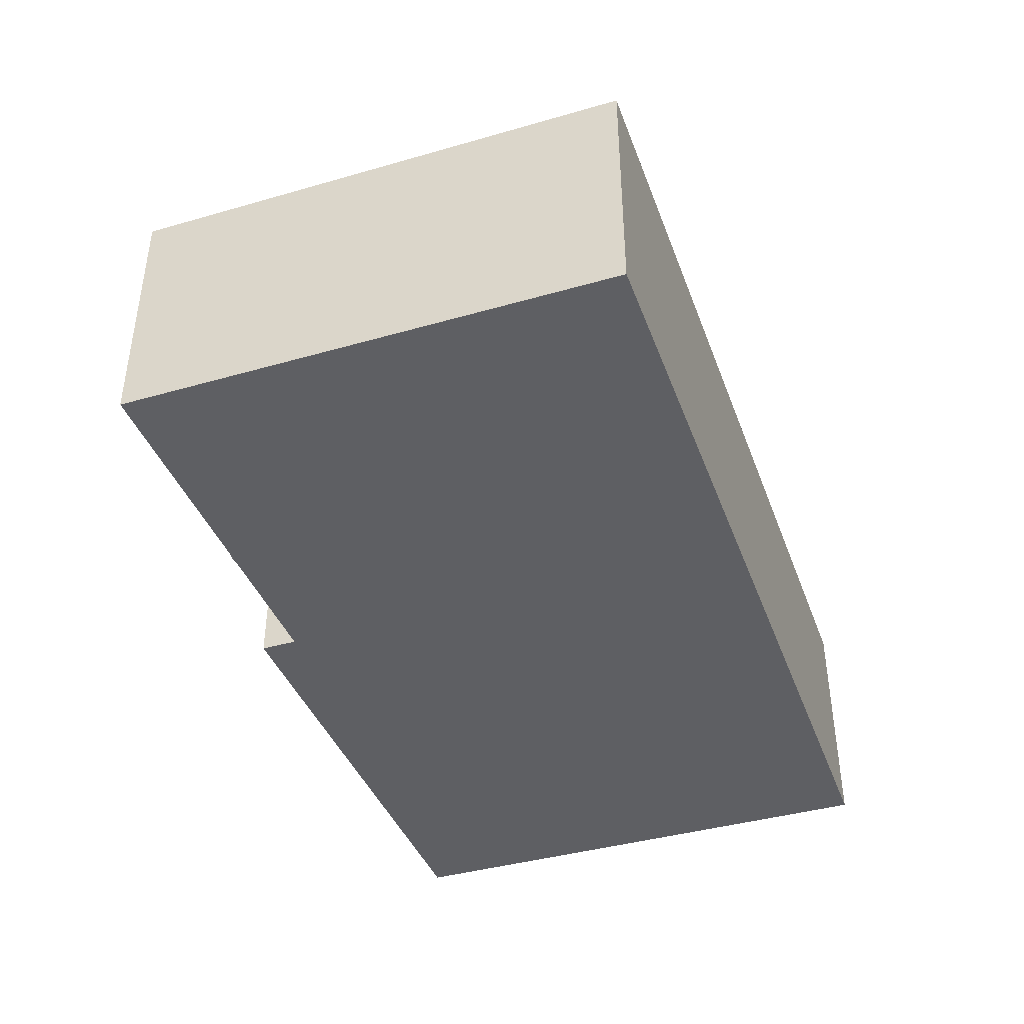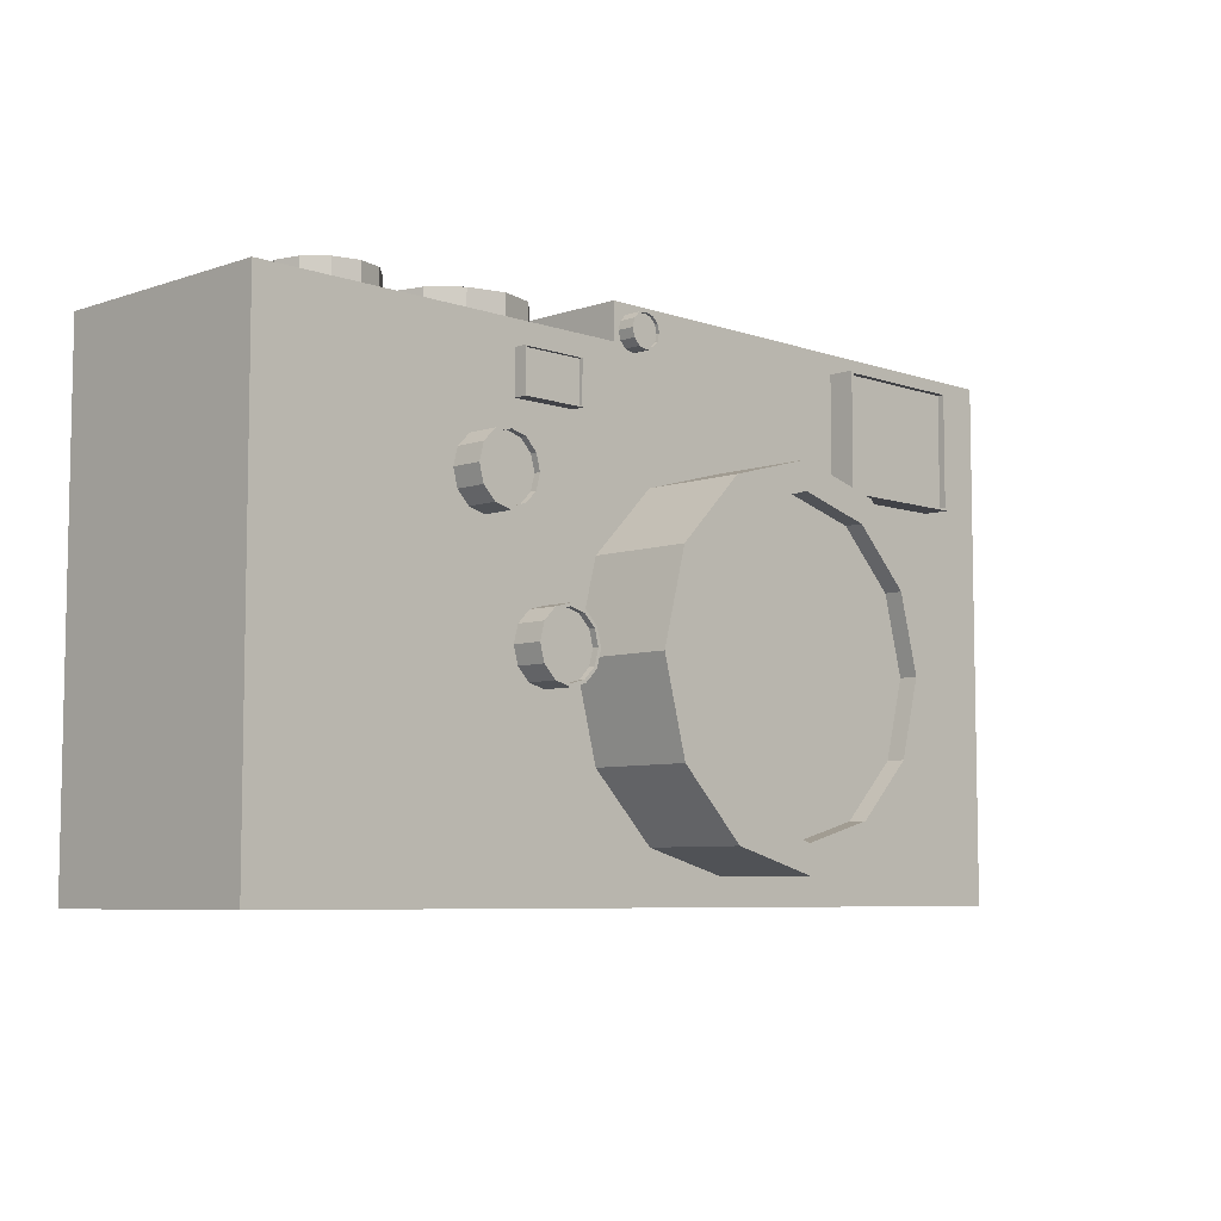
<metadata>
{"format":"obj","ext":"obj","renderer":"f3d","projection":"perspective","resolution":1024,"background":"white","views":[{"elev":-40.5,"azim":-70.6,"up":"+Z"},{"elev":-6.8,"azim":-45.4,"up":"+Y"}]}
</metadata>
<code>
o Cylinder.010
v -0.324 2.306 0.9207
v -0.2875 2.296 0.9207
v -0.2608 2.269 0.9207
v -0.251 2.233 0.9207
v -0.2608 2.196 0.9207
v -0.2875 2.17 0.9207
v -0.324 2.16 0.9207
v -0.3606 2.17 0.9207
v -0.3873 2.196 0.9207
v -0.3971 2.233 0.9207
v -0.3873 2.269 0.9207
v -0.3606 2.296 0.9207
g Cylinder.010_Cylinder.010_Blue
f 1 12 11 10 9 8 7 6 5 4 3 2
o Cylinder.009
v -0.324 2.306 0.8357
v -0.324 2.306 0.9344
v -0.2875 2.296 0.8357
v -0.2875 2.296 0.9344
v -0.2608 2.269 0.8357
v -0.2608 2.269 0.9344
v -0.251 2.233 0.8357
v -0.251 2.233 0.9344
v -0.2608 2.196 0.8357
v -0.2608 2.196 0.9344
v -0.2875 2.17 0.8357
v -0.2875 2.17 0.9344
v -0.324 2.16 0.8357
v -0.324 2.16 0.9344
v -0.3606 2.17 0.8357
v -0.3606 2.17 0.9344
v -0.3873 2.196 0.8357
v -0.3873 2.196 0.9344
v -0.3971 2.233 0.8357
v -0.3971 2.233 0.9344
v -0.3873 2.269 0.8357
v -0.3873 2.269 0.9344
v -0.3606 2.296 0.8357
v -0.3606 2.296 0.9344
v -0.324 2.299 0.8357
v -0.324 2.299 0.9344
v -0.2909 2.29 0.8357
v -0.2909 2.29 0.9344
v -0.2666 2.266 0.8357
v -0.2666 2.266 0.9344
v -0.2577 2.233 0.8357
v -0.2577 2.233 0.9344
v -0.2666 2.2 0.8357
v -0.2666 2.2 0.9344
v -0.2909 2.175 0.8357
v -0.2909 2.175 0.9344
v -0.324 2.166 0.8357
v -0.324 2.166 0.9344
v -0.3572 2.175 0.8357
v -0.3572 2.175 0.9344
v -0.3815 2.2 0.8357
v -0.3815 2.2 0.9344
v -0.3904 2.233 0.8357
v -0.3904 2.233 0.9344
v -0.3815 2.266 0.8357
v -0.3815 2.266 0.9344
v -0.3572 2.29 0.8357
v -0.3572 2.29 0.9344
g Cylinder.009_Cylinder.009_Black
f 13 14 16 15
f 15 16 18 17
f 17 18 20 19
f 19 20 22 21
f 21 22 24 23
f 23 24 26 25
f 25 26 28 27
f 27 28 30 29
f 29 30 32 31
f 31 32 34 33
f 33 34 36 35
f 35 36 14 13
f 37 39 40 38
f 39 41 42 40
f 41 43 44 42
f 43 45 46 44
f 45 47 48 46
f 47 49 50 48
f 49 51 52 50
f 51 53 54 52
f 53 55 56 54
f 55 57 58 56
f 57 59 60 58
f 59 37 38 60
f 13 15 39 37
f 16 14 38 40
f 15 17 41 39
f 18 16 40 42
f 17 19 43 41
f 20 18 42 44
f 19 21 45 43
f 22 20 44 46
f 21 23 47 45
f 24 22 46 48
f 23 25 49 47
f 26 24 48 50
f 25 27 51 49
f 28 26 50 52
f 27 29 53 51
f 30 28 52 54
f 29 31 55 53
f 32 30 54 56
f 31 33 57 55
f 34 32 56 58
f 33 35 59 57
f 36 34 58 60
f 35 13 37 59
f 14 36 60 38
o Cylinder.008
v -1.383 2.122 0.1819
v -1.383 2.208 0.1819
v -1.282 2.122 0.2089
v -1.282 2.208 0.2089
v -1.209 2.122 0.2826
v -1.209 2.208 0.2826
v -1.182 2.122 0.3832
v -1.182 2.208 0.3832
v -1.209 2.122 0.4838
v -1.209 2.208 0.4838
v -1.282 2.122 0.5575
v -1.282 2.208 0.5575
v -1.383 2.122 0.5845
v -1.383 2.208 0.5845
v -1.484 2.122 0.5575
v -1.484 2.208 0.5575
v -1.557 2.122 0.4838
v -1.557 2.208 0.4838
v -1.584 2.122 0.3832
v -1.584 2.208 0.3832
v -1.557 2.122 0.2826
v -1.557 2.208 0.2826
v -1.484 2.122 0.2089
v -1.484 2.208 0.2089
v -1.27 2.208 0.1878
v -1.383 2.208 0.1576
v -1.188 2.208 0.2704
v -1.157 2.208 0.3832
v -1.188 2.208 0.496
v -1.27 2.208 0.5786
v -1.383 2.208 0.6089
v -1.496 2.208 0.5786
v -1.578 2.208 0.496
v -1.609 2.208 0.3832
v -1.578 2.208 0.2704
v -1.496 2.208 0.1878
v -1.27 2.261 0.1878
v -1.383 2.261 0.1576
v -1.188 2.261 0.2704
v -1.157 2.261 0.3832
v -1.188 2.261 0.496
v -1.27 2.261 0.5786
v -1.383 2.261 0.6089
v -1.496 2.261 0.5786
v -1.578 2.261 0.496
v -1.609 2.261 0.3832
v -1.578 2.261 0.2704
v -1.496 2.261 0.1878
v -1.277 2.261 0.2001
v -1.383 2.261 0.1717
v -1.2 2.261 0.2775
v -1.171 2.261 0.3832
v -1.2 2.261 0.489
v -1.277 2.261 0.5664
v -1.383 2.261 0.5947
v -1.489 2.261 0.5664
v -1.566 2.261 0.489
v -1.594 2.261 0.3832
v -1.566 2.261 0.2775
v -1.489 2.261 0.2001
v -1.277 2.355 0.2001
v -1.383 2.355 0.1717
v -1.2 2.355 0.2775
v -1.171 2.355 0.3832
v -1.2 2.355 0.489
v -1.277 2.355 0.5664
v -1.383 2.355 0.5947
v -1.489 2.355 0.5664
v -1.566 2.355 0.489
v -1.594 2.355 0.3832
v -1.566 2.355 0.2775
v -1.489 2.355 0.2001
g Cylinder.008_Cylinder.008_Silver
f 61 62 64 63
f 63 64 66 65
f 65 66 68 67
f 67 68 70 69
f 69 70 72 71
f 71 72 74 73
f 73 74 76 75
f 75 76 78 77
f 77 78 80 79
f 79 80 82 81
f 72 70 89 90
f 81 82 84 83
f 83 84 62 61
f 61 63 65 67 69 71 73 75 77 79 81 83
f 88 87 99 100
f 70 68 88 89
f 62 84 96 86
f 64 62 86 85
f 68 66 87 88
f 84 82 95 96
f 66 64 85 87
f 82 80 94 95
f 80 78 93 94
f 78 76 92 93
f 76 74 91 92
f 74 72 90 91
f 103 102 114 115
f 95 94 106 107
f 92 91 103 104
f 89 88 100 101
f 96 95 107 108
f 85 86 98 97
f 93 92 104 105
f 90 89 101 102
f 86 96 108 98
f 87 85 97 99
f 94 93 105 106
f 91 90 102 103
f 115 114 126 127
f 100 99 111 112
f 107 106 118 119
f 104 103 115 116
f 101 100 112 113
f 108 107 119 120
f 97 98 110 109
f 105 104 116 117
f 102 101 113 114
f 98 108 120 110
f 99 97 109 111
f 106 105 117 118
f 121 122 132 131 130 129 128 127 126 125 124 123
f 112 111 123 124
f 119 118 130 131
f 116 115 127 128
f 113 112 124 125
f 120 119 131 132
f 109 110 122 121
f 117 116 128 129
f 114 113 125 126
f 110 120 132 122
f 111 109 121 123
f 118 117 129 130
o Cylinder.007
v -0.7905 2.111 0.1184
v -0.7905 2.215 0.1184
v -0.6581 2.111 0.1539
v -0.6581 2.215 0.1539
v -0.5612 2.111 0.2508
v -0.5612 2.215 0.2508
v -0.5257 2.111 0.3832
v -0.5257 2.215 0.3832
v -0.5612 2.111 0.5156
v -0.5612 2.215 0.5156
v -0.6581 2.111 0.6126
v -0.6581 2.215 0.6126
v -0.7905 2.111 0.648
v -0.7905 2.215 0.648
v -0.923 2.111 0.6126
v -0.923 2.215 0.6126
v -1.02 2.111 0.5156
v -1.02 2.215 0.5156
v -1.055 2.111 0.3832
v -1.055 2.215 0.3832
v -1.02 2.111 0.2508
v -1.02 2.215 0.2508
v -0.923 2.111 0.1539
v -0.923 2.215 0.1539
v -0.6406 2.215 0.1235
v -0.7905 2.215 0.08336
v -0.5309 2.215 0.2333
v -0.4907 2.215 0.3832
v -0.5309 2.215 0.5331
v -0.6406 2.215 0.6429
v -0.7905 2.215 0.6831
v -0.9405 2.215 0.6429
v -1.05 2.215 0.5331
v -1.09 2.215 0.3832
v -1.05 2.215 0.2333
v -0.9405 2.215 0.1235
v -0.6406 2.334 0.1235
v -0.7905 2.334 0.08336
v -0.5309 2.334 0.2333
v -0.4907 2.334 0.3832
v -0.5309 2.334 0.5331
v -0.6406 2.334 0.6429
v -0.7905 2.334 0.6831
v -0.9405 2.334 0.6429
v -1.05 2.334 0.5331
v -1.09 2.334 0.3832
v -1.05 2.334 0.2333
v -0.9405 2.334 0.1235
g Cylinder.007_Cylinder.007_Silver
f 133 134 136 135
f 135 136 138 137
f 137 138 140 139
f 139 140 142 141
f 141 142 144 143
f 143 144 146 145
f 145 146 148 147
f 147 148 150 149
f 149 150 152 151
f 151 152 154 153
f 148 146 163 164
f 153 154 156 155
f 155 156 134 133
f 133 135 137 139 141 143 145 147 149 151 153 155
f 158 168 180 170
f 146 144 162 163
f 144 142 161 162
f 142 140 160 161
f 134 156 168 158
f 136 134 158 157
f 140 138 159 160
f 156 154 167 168
f 138 136 157 159
f 154 152 166 167
f 152 150 165 166
f 150 148 164 165
f 169 170 180 179 178 177 176 175 174 173 172 171
f 159 157 169 171
f 166 165 177 178
f 163 162 174 175
f 160 159 171 172
f 167 166 178 179
f 164 163 175 176
f 161 160 172 173
f 168 167 179 180
f 157 158 170 169
f 165 164 176 177
f 162 161 173 174
o Cube.004
v -0.91 1.906 0.917
v -0.91 2.086 0.917
v -0.91 1.906 0.7422
v -0.91 2.086 0.7422
v -0.63 1.906 0.917
v -0.63 2.086 0.917
v -0.63 1.906 0.7422
v -0.63 2.086 0.7422
v -0.9051 1.909 0.917
v -0.9051 2.082 0.917
v -0.906 1.908 0.7447
v -0.906 2.083 0.7447
v -0.6349 1.909 0.917
v -0.6349 2.082 0.917
v -0.634 1.908 0.7447
v -0.634 2.083 0.7447
g Cube.004_Cube.004_Black
f 182 184 183 181
f 184 188 187 183
f 188 186 185 187
f 181 183 187 185
f 186 188 184 182
f 190 189 191 192
f 192 191 195 196
f 196 195 193 194
f 189 193 195 191
f 194 190 192 196
f 182 181 189 190
f 185 186 194 193
f 186 182 190 194
f 181 185 193 189
o Cube.003
v -0.91 1.906 0.9011
v -0.91 2.086 0.9011
v -0.63 1.906 0.9011
v -0.63 2.086 0.9011
g Cube.003_Cube.003_Silver
f 197 199 200 198
o Cube.002
v 0.812 1.766 0.9435
v 0.812 2.258 0.9435
v 1.424 1.766 0.9435
v 1.424 2.258 0.9435
g Cube.002_Cube.002_Blue
f 201 203 204 202
o Cube.001
v 0.812 1.766 0.9717
v 0.812 2.258 0.9717
v 0.812 1.766 0.4932
v 0.812 2.258 0.4932
v 1.424 1.766 0.9717
v 1.424 2.258 0.9717
v 1.424 1.766 0.4932
v 1.424 2.258 0.4932
v 0.8228 1.774 0.9717
v 0.8228 2.25 0.9717
v 0.8208 1.773 0.5001
v 0.8208 2.251 0.5001
v 1.414 1.774 0.9717
v 1.414 2.25 0.9717
v 1.416 1.773 0.5001
v 1.416 2.251 0.5001
g Cube.001_Cube.001_Black
f 206 208 207 205
f 208 212 211 207
f 212 210 209 211
f 205 207 211 209
f 210 212 208 206
f 214 213 215 216
f 216 215 219 220
f 220 219 217 218
f 213 217 219 215
f 218 214 216 220
f 206 205 213 214
f 209 210 218 217
f 210 206 214 218
f 205 209 217 213
o Cylinder.006
v -0.7643 1.193 0.9664
v -0.6911 1.173 0.9664
v -0.6376 1.12 0.9664
v -0.618 1.047 0.9664
v -0.6376 0.9734 0.9664
v -0.6911 0.9199 0.9664
v -0.7643 0.9003 0.9664
v -0.8374 0.9199 0.9664
v -0.8909 0.9734 0.9664
v -0.9105 1.047 0.9664
v -0.8909 1.12 0.9664
v -0.8374 1.173 0.9664
g Cylinder.006_Cylinder.006_Silver
f 221 232 231 230 229 228 227 226 225 224 223 222
o Cylinder.005
v -0.7643 1.193 0.7961
v -0.7643 1.193 0.9939
v -0.6911 1.173 0.7961
v -0.6911 1.173 0.9939
v -0.6376 1.12 0.7961
v -0.6376 1.12 0.9939
v -0.618 1.047 0.7961
v -0.618 1.047 0.9939
v -0.6376 0.9734 0.7961
v -0.6376 0.9734 0.9939
v -0.6911 0.9199 0.7961
v -0.6911 0.9199 0.9939
v -0.7643 0.9003 0.7961
v -0.7643 0.9003 0.9939
v -0.8374 0.9199 0.7961
v -0.8374 0.9199 0.9939
v -0.8909 0.9734 0.7961
v -0.8909 0.9734 0.9939
v -0.9105 1.047 0.7961
v -0.9105 1.047 0.9939
v -0.8909 1.12 0.7961
v -0.8909 1.12 0.9939
v -0.8374 1.173 0.7961
v -0.8374 1.173 0.9939
v -0.7643 1.18 0.7961
v -0.7643 1.18 0.9939
v -0.6978 1.162 0.7961
v -0.6978 1.162 0.9939
v -0.6491 1.113 0.7961
v -0.6491 1.113 0.9939
v -0.6313 1.047 0.7961
v -0.6313 1.047 0.9939
v -0.6491 0.9801 0.7961
v -0.6491 0.9801 0.9939
v -0.6978 0.9314 0.7961
v -0.6978 0.9314 0.9939
v -0.7643 0.9136 0.7961
v -0.7643 0.9136 0.9939
v -0.8307 0.9314 0.7961
v -0.8307 0.9314 0.9939
v -0.8794 0.9801 0.7961
v -0.8794 0.9801 0.9939
v -0.8972 1.047 0.7961
v -0.8972 1.047 0.9939
v -0.8794 1.113 0.7961
v -0.8794 1.113 0.9939
v -0.8307 1.162 0.7961
v -0.8307 1.162 0.9939
g Cylinder.005_Cylinder.005_Black
f 233 234 236 235
f 235 236 238 237
f 237 238 240 239
f 239 240 242 241
f 241 242 244 243
f 243 244 246 245
f 245 246 248 247
f 247 248 250 249
f 249 250 252 251
f 251 252 254 253
f 253 254 256 255
f 255 256 234 233
f 257 259 260 258
f 259 261 262 260
f 261 263 264 262
f 263 265 266 264
f 265 267 268 266
f 267 269 270 268
f 269 271 272 270
f 271 273 274 272
f 273 275 276 274
f 275 277 278 276
f 277 279 280 278
f 279 257 258 280
f 233 235 259 257
f 236 234 258 260
f 235 237 261 259
f 238 236 260 262
f 237 239 263 261
f 240 238 262 264
f 239 241 265 263
f 242 240 264 266
f 241 243 267 265
f 244 242 266 268
f 243 245 269 267
f 246 244 268 270
f 245 247 271 269
f 248 246 270 272
f 247 249 273 271
f 250 248 272 274
f 249 251 275 273
f 252 250 274 276
f 251 253 277 275
f 254 252 276 278
f 253 255 279 277
f 256 254 278 280
f 255 233 257 279
f 234 256 280 258
o Cylinder.004
v -1.047 1.774 0.7961
v -1.047 1.774 0.9939
v -0.9737 1.754 0.7961
v -0.9737 1.754 0.9939
v -0.9202 1.701 0.7961
v -0.9202 1.701 0.9939
v -0.9006 1.627 0.7961
v -0.9006 1.627 0.9939
v -0.9202 1.554 0.7961
v -0.9202 1.554 0.9939
v -0.9737 1.501 0.7961
v -0.9737 1.501 0.9939
v -1.047 1.481 0.7961
v -1.047 1.481 0.9939
v -1.12 1.501 0.7961
v -1.12 1.501 0.9939
v -1.174 1.554 0.7961
v -1.174 1.554 0.9939
v -1.193 1.627 0.7961
v -1.193 1.627 0.9939
v -1.174 1.701 0.7961
v -1.174 1.701 0.9939
v -1.12 1.754 0.7961
v -1.12 1.754 0.9939
v -1.047 1.76 0.7961
v -1.047 1.76 0.9939
v -0.9804 1.743 0.7961
v -0.9804 1.743 0.9939
v -0.9317 1.694 0.7961
v -0.9317 1.694 0.9939
v -0.9139 1.627 0.7961
v -0.9139 1.627 0.9939
v -0.9317 1.561 0.7961
v -0.9317 1.561 0.9939
v -0.9804 1.512 0.7961
v -0.9804 1.512 0.9939
v -1.047 1.495 0.7961
v -1.047 1.495 0.9939
v -1.113 1.512 0.7961
v -1.113 1.512 0.9939
v -1.162 1.561 0.7961
v -1.162 1.561 0.9939
v -1.18 1.627 0.7961
v -1.18 1.627 0.9939
v -1.162 1.694 0.7961
v -1.162 1.694 0.9939
v -1.113 1.743 0.7961
v -1.113 1.743 0.9939
g Cylinder.004_Cylinder.004_Black
f 281 282 284 283
f 283 284 286 285
f 285 286 288 287
f 287 288 290 289
f 289 290 292 291
f 291 292 294 293
f 293 294 296 295
f 295 296 298 297
f 297 298 300 299
f 299 300 302 301
f 301 302 304 303
f 303 304 282 281
f 305 307 308 306
f 307 309 310 308
f 309 311 312 310
f 311 313 314 312
f 313 315 316 314
f 315 317 318 316
f 317 319 320 318
f 319 321 322 320
f 321 323 324 322
f 323 325 326 324
f 325 327 328 326
f 327 305 306 328
f 281 283 307 305
f 284 282 306 308
f 283 285 309 307
f 286 284 308 310
f 285 287 311 309
f 288 286 310 312
f 287 289 313 311
f 290 288 312 314
f 289 291 315 313
f 292 290 314 316
f 291 293 317 315
f 294 292 316 318
f 293 295 319 317
f 296 294 318 320
f 295 297 321 319
f 298 296 320 322
f 297 299 323 321
f 300 298 322 324
f 299 301 325 323
f 302 300 324 326
f 301 303 327 325
f 304 302 326 328
f 303 281 305 327
f 282 304 328 306
o Cylinder.003
v -1.047 1.774 0.9664
v -0.9737 1.754 0.9664
v -0.9202 1.701 0.9664
v -0.9006 1.627 0.9664
v -0.9202 1.554 0.9664
v -0.9737 1.501 0.9664
v -1.047 1.481 0.9664
v -1.12 1.501 0.9664
v -1.174 1.554 0.9664
v -1.193 1.627 0.9664
v -1.174 1.701 0.9664
v -1.12 1.754 0.9664
g Cylinder.003_Cylinder.003_Silver
f 329 340 339 338 337 336 335 334 333 332 331 330
o Cylinder.002
v 0.1401 1.702 0.2736
v 0.1401 1.702 1.294
v 0.4829 1.61 0.2736
v 0.4829 1.61 1.294
v 0.7339 1.359 0.2736
v 0.7339 1.359 1.294
v 0.8257 1.016 0.2736
v 0.8257 1.016 1.294
v 0.7339 0.6736 0.2736
v 0.7339 0.6736 1.294
v 0.4829 0.4227 0.2736
v 0.4829 0.4227 1.294
v 0.1401 0.3308 0.2736
v 0.1401 0.3308 1.294
v -0.2027 0.4227 0.2736
v -0.2027 0.4227 1.294
v -0.4537 0.6736 0.2736
v -0.4537 0.6736 1.294
v -0.5455 1.016 0.2736
v -0.5455 1.016 1.294
v -0.4537 1.359 0.2736
v -0.4537 1.359 1.294
v -0.2027 1.61 0.2736
v -0.2027 1.61 1.294
v 0.1401 1.654 0.2736
v 0.1401 1.654 1.294
v 0.4589 1.569 0.2736
v 0.4589 1.569 1.294
v 0.6923 1.335 0.2736
v 0.6923 1.335 1.294
v 0.7777 1.016 0.2736
v 0.7777 1.016 1.294
v 0.6923 0.6976 0.2736
v 0.6923 0.6976 1.294
v 0.4589 0.4643 0.2736
v 0.4589 0.4643 1.294
v 0.1401 0.3788 0.2736
v 0.1401 0.3788 1.294
v -0.1787 0.4643 0.2736
v -0.1787 0.4643 1.294
v -0.4121 0.6976 0.2736
v -0.4121 0.6976 1.294
v -0.4976 1.016 0.2736
v -0.4976 1.016 1.294
v -0.4121 1.335 0.2736
v -0.4121 1.335 1.294
v -0.1787 1.569 0.2736
v -0.1787 1.569 1.294
g Cylinder.002_Cylinder.002_Black
f 341 342 344 343
f 343 344 346 345
f 345 346 348 347
f 347 348 350 349
f 349 350 352 351
f 351 352 354 353
f 353 354 356 355
f 355 356 358 357
f 357 358 360 359
f 359 360 362 361
f 361 362 364 363
f 363 364 342 341
f 365 367 368 366
f 367 369 370 368
f 369 371 372 370
f 371 373 374 372
f 373 375 376 374
f 375 377 378 376
f 377 379 380 378
f 379 381 382 380
f 381 383 384 382
f 383 385 386 384
f 385 387 388 386
f 387 365 366 388
f 341 343 367 365
f 344 342 366 368
f 343 345 369 367
f 346 344 368 370
f 345 347 371 369
f 348 346 370 372
f 347 349 373 371
f 350 348 372 374
f 349 351 375 373
f 352 350 374 376
f 351 353 377 375
f 354 352 376 378
f 353 355 379 377
f 356 354 378 380
f 355 357 381 379
f 358 356 380 382
f 357 359 383 381
f 360 358 382 384
f 359 361 385 383
f 362 360 384 386
f 361 363 387 385
f 364 362 386 388
f 363 341 365 387
f 342 364 388 366
o Cylinder.001
v 0.1401 1.771 1.218
v 0.5172 1.67 1.218
v 0.7932 1.394 1.218
v 0.8943 1.016 1.218
v 0.7932 0.6394 1.218
v 0.5172 0.3633 1.218
v 0.1401 0.2623 1.218
v -0.237 0.3633 1.218
v -0.5131 0.6394 1.218
v -0.6141 1.016 1.218
v -0.5131 1.394 1.218
v -0.237 1.67 1.218
g Cylinder.001_Cylinder.001_Blue
f 389 400 399 398 397 396 395 394 393 392 391 390
o Cylinder
v 0.1401 1.771 0.2736
v 0.1401 1.771 1.294
v 0.5172 1.67 0.2736
v 0.5172 1.67 1.294
v 0.7932 1.394 0.2736
v 0.7932 1.394 1.294
v 0.8943 1.016 0.2736
v 0.8943 1.016 1.294
v 0.7932 0.6394 0.2736
v 0.7932 0.6394 1.294
v 0.5172 0.3633 0.2736
v 0.5172 0.3633 1.294
v 0.1401 0.2623 0.2736
v 0.1401 0.2623 1.294
v -0.237 0.3633 0.2736
v -0.237 0.3633 1.294
v -0.5131 0.6394 0.2736
v -0.5131 0.6394 1.294
v -0.6141 1.016 0.2736
v -0.6141 1.016 1.294
v -0.5131 1.394 0.2736
v -0.5131 1.394 1.294
v -0.237 1.67 0.2736
v -0.237 1.67 1.294
v 0.1401 1.702 0.2736
v 0.1401 1.702 1.294
v 0.4829 1.61 0.2736
v 0.4829 1.61 1.294
v 0.7338 1.359 0.2736
v 0.7338 1.359 1.294
v 0.8256 1.016 0.2736
v 0.8256 1.016 1.294
v 0.7338 0.6737 0.2736
v 0.7338 0.6737 1.294
v 0.4829 0.4227 0.2736
v 0.4829 0.4227 1.294
v 0.1401 0.3309 0.2736
v 0.1401 0.3309 1.294
v -0.2027 0.4227 0.2736
v -0.2027 0.4227 1.294
v -0.4536 0.6737 0.2736
v -0.4536 0.6737 1.294
v -0.5455 1.016 0.2736
v -0.5455 1.016 1.294
v -0.4536 1.359 0.2736
v -0.4536 1.359 1.294
v -0.2027 1.61 0.2736
v -0.2027 1.61 1.294
g Cylinder_Cylinder_Grey
f 401 402 404 403
f 403 404 406 405
f 405 406 408 407
f 407 408 410 409
f 409 410 412 411
f 411 412 414 413
f 413 414 416 415
f 415 416 418 417
f 417 418 420 419
f 419 420 422 421
f 421 422 424 423
f 423 424 402 401
f 425 427 428 426
f 427 429 430 428
f 429 431 432 430
f 431 433 434 432
f 433 435 436 434
f 435 437 438 436
f 437 439 440 438
f 439 441 442 440
f 441 443 444 442
f 443 445 446 444
f 445 447 448 446
f 447 425 426 448
f 401 403 427 425
f 404 402 426 428
f 403 405 429 427
f 406 404 428 430
f 405 407 431 429
f 408 406 430 432
f 407 409 433 431
f 410 408 432 434
f 409 411 435 433
f 412 410 434 436
f 411 413 437 435
f 414 412 436 438
f 413 415 439 437
f 416 414 438 440
f 415 417 441 439
f 418 416 440 442
f 417 419 443 441
f 420 418 442 444
f 419 421 445 443
f 422 420 444 446
f 421 423 447 445
f 424 422 446 448
f 423 401 425 447
f 402 424 448 426
o Cube
v 1.749 0.1486 -0.1423
v 1.749 0.1486 0.863
v -2.044 0.1486 0.863
v -2.044 0.1486 -0.1423
v 1.749 2.187 -0.1423
v 1.749 2.187 0.863
v -2.044 2.187 0.863
v -2.044 2.187 -0.1423
v -0.4214 0.1486 -0.1423
v -0.4214 0.1486 0.863
v -0.4214 2.187 -0.1423
v -0.4214 2.187 0.863
v 1.749 2.339 -0.1423
v 1.749 2.339 0.863
v -0.4214 2.339 -0.1423
v -0.4214 2.339 0.863
v 1.749 1.677 -0.1423
v 1.749 1.677 0.863
v -2.044 1.677 0.863
v -2.044 1.677 -0.1423
v -0.4214 1.677 -0.1423
v -0.4214 1.677 0.863
v -0.4214 0.275 0.863
v 1.749 0.275 -0.1423
v 1.749 0.275 0.863
v -2.044 0.275 0.863
v -2.044 0.275 -0.1423
v -0.4214 0.275 -0.1423
g Cube_Cube_Grey
f 457 458 451 452
f 459 456 455 460
f 465 453 454 466
f 470 460 455 467
f 467 455 456 468
f 476 457 452 475
f 472 449 457 476
f 466 454 460 470
f 454 453 461 462
f 449 450 458 457
f 461 463 464 462
f 460 454 462 464
f 459 460 464 463
f 453 459 463 461
f 453 465 469 459
f 459 469 468 456
f 449 472 473 450
f 458 471 474 451
f 451 474 475 452
f 450 473 471 458
g Cube_Cube_Black
f 473 466 470 471
f 474 467 468 475
f 471 470 467 474
f 472 465 466 473
f 465 472 476 469
f 469 476 475 468

</code>
